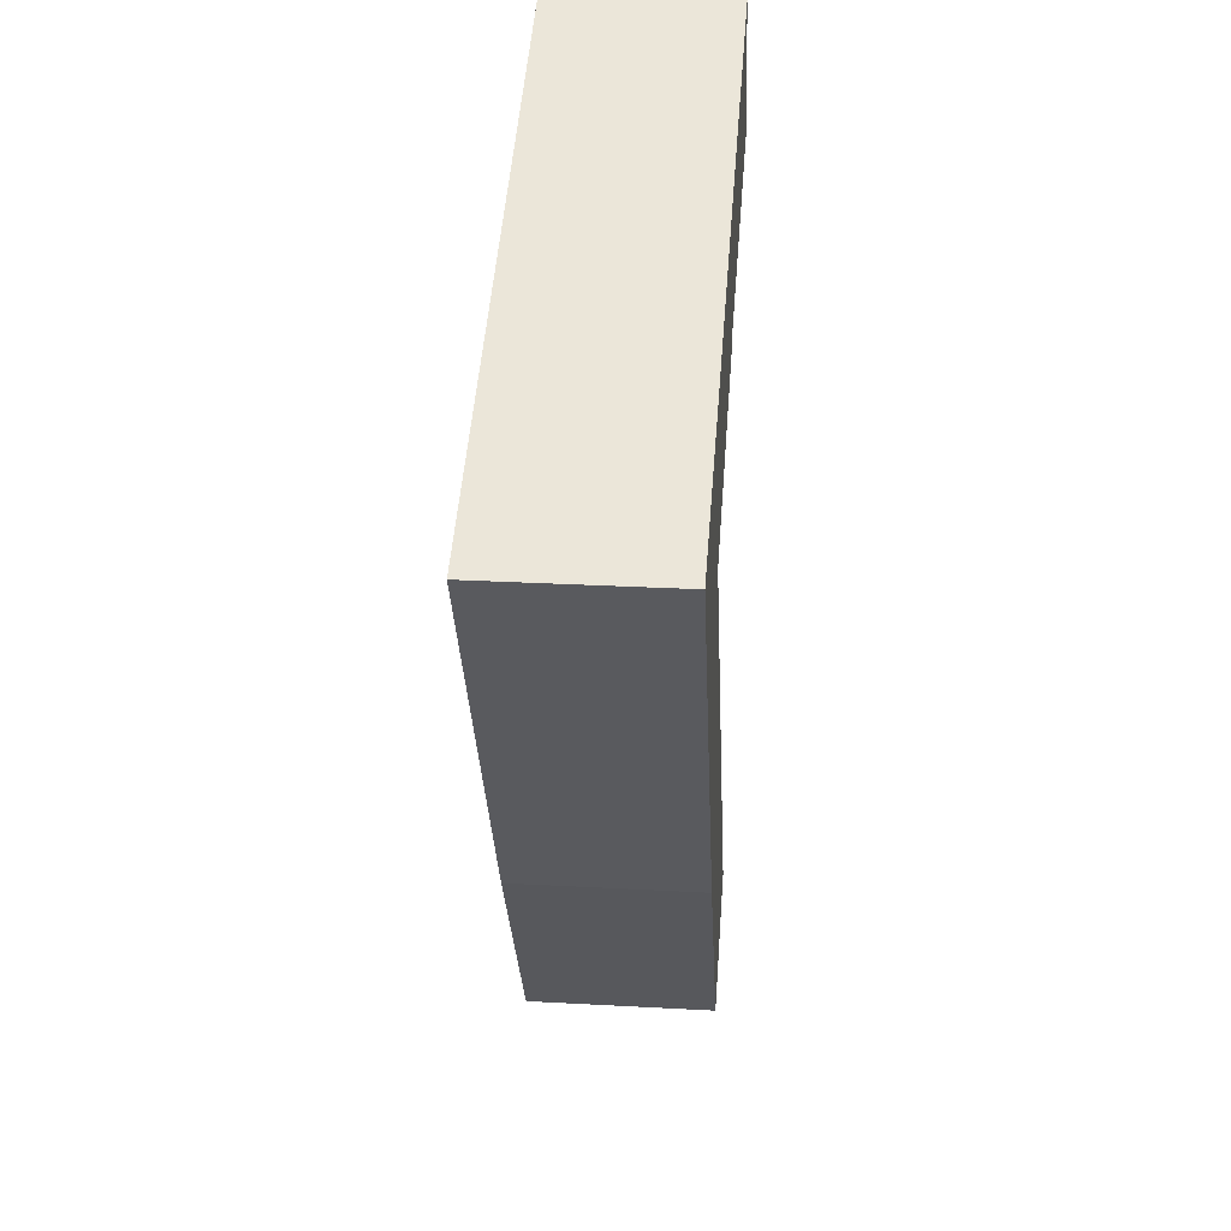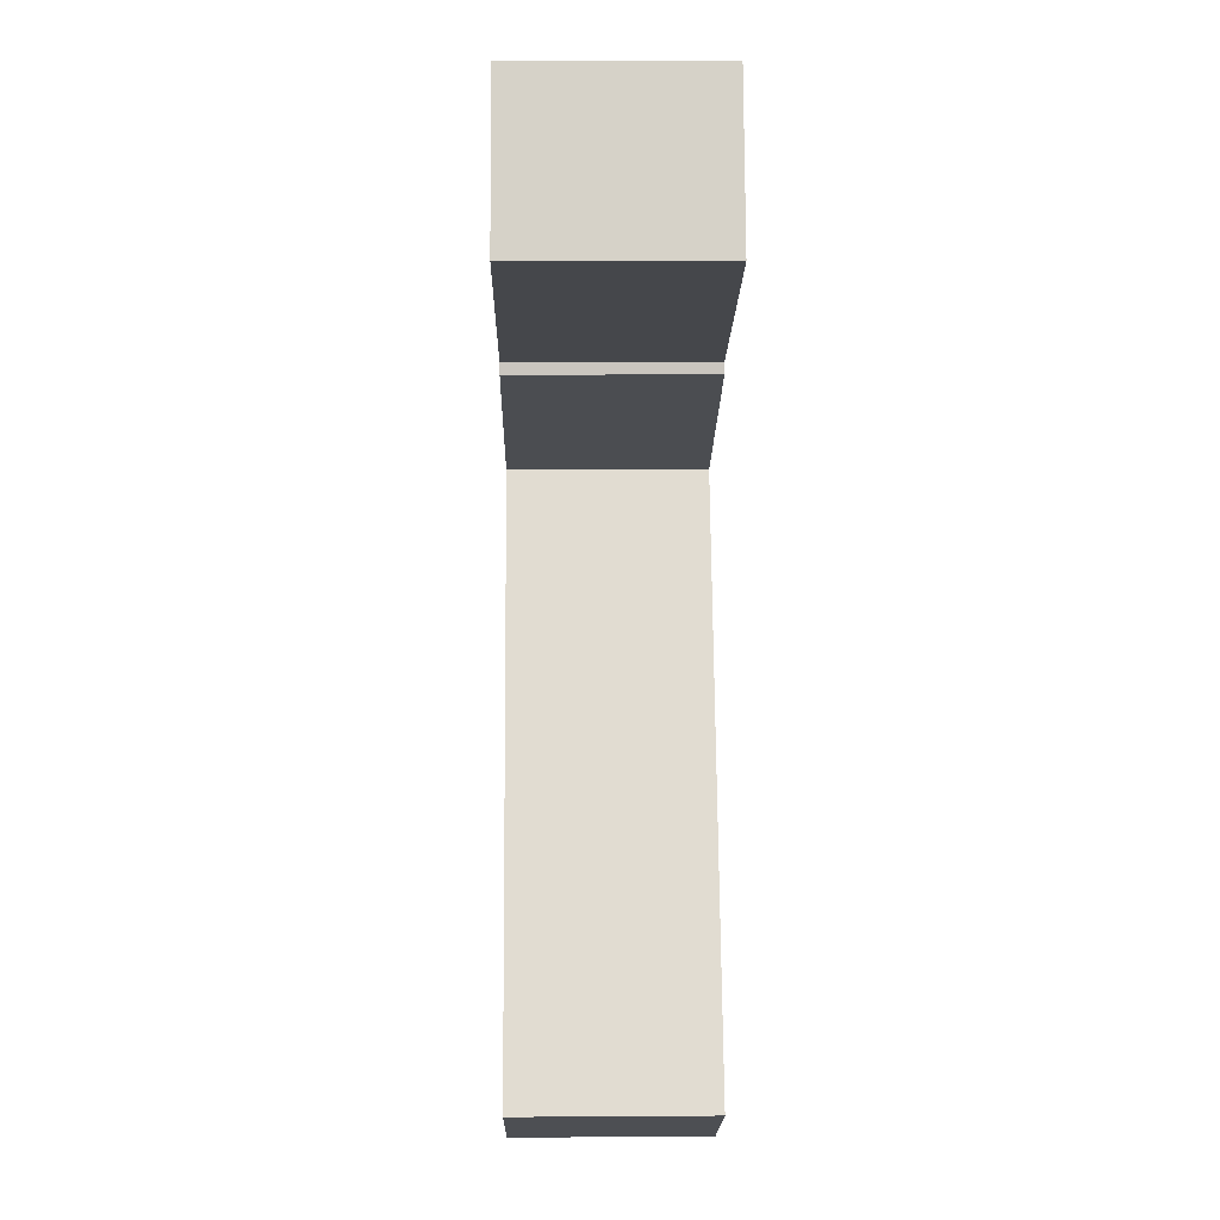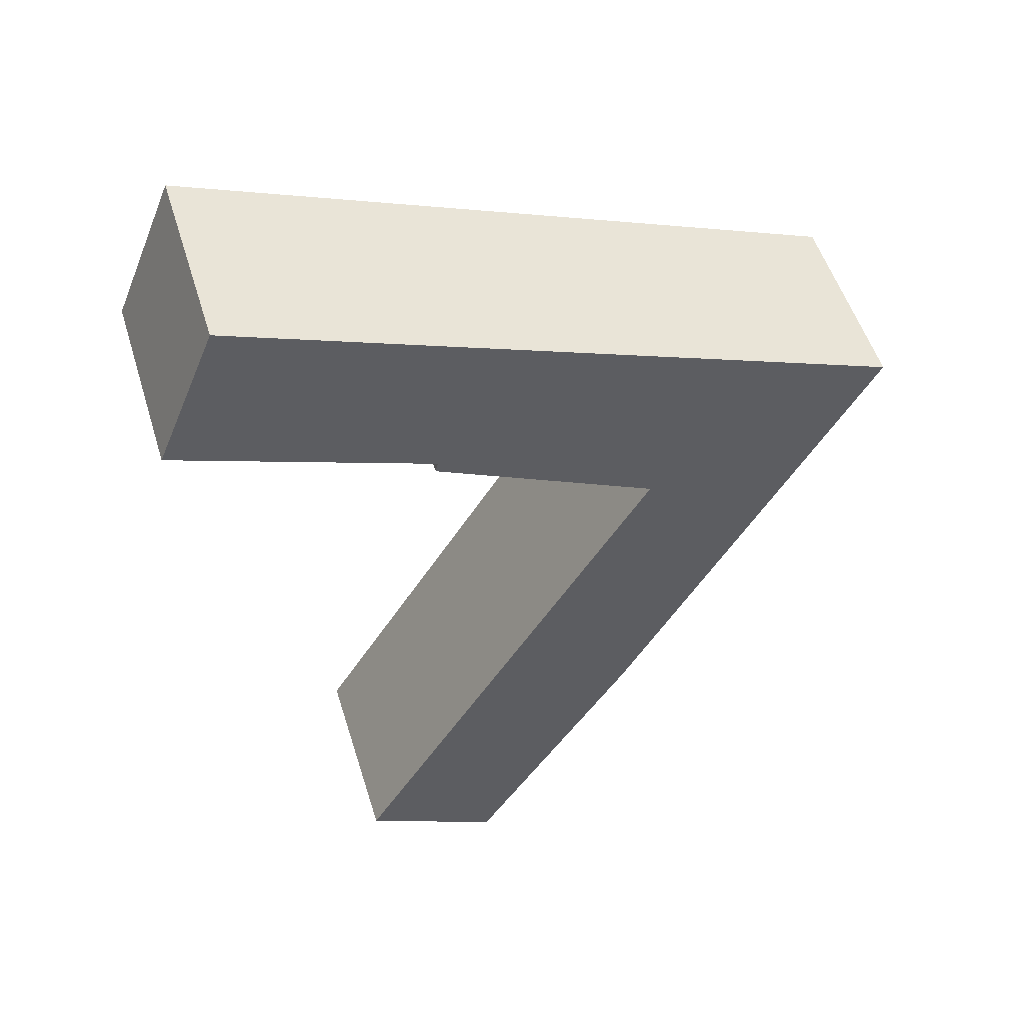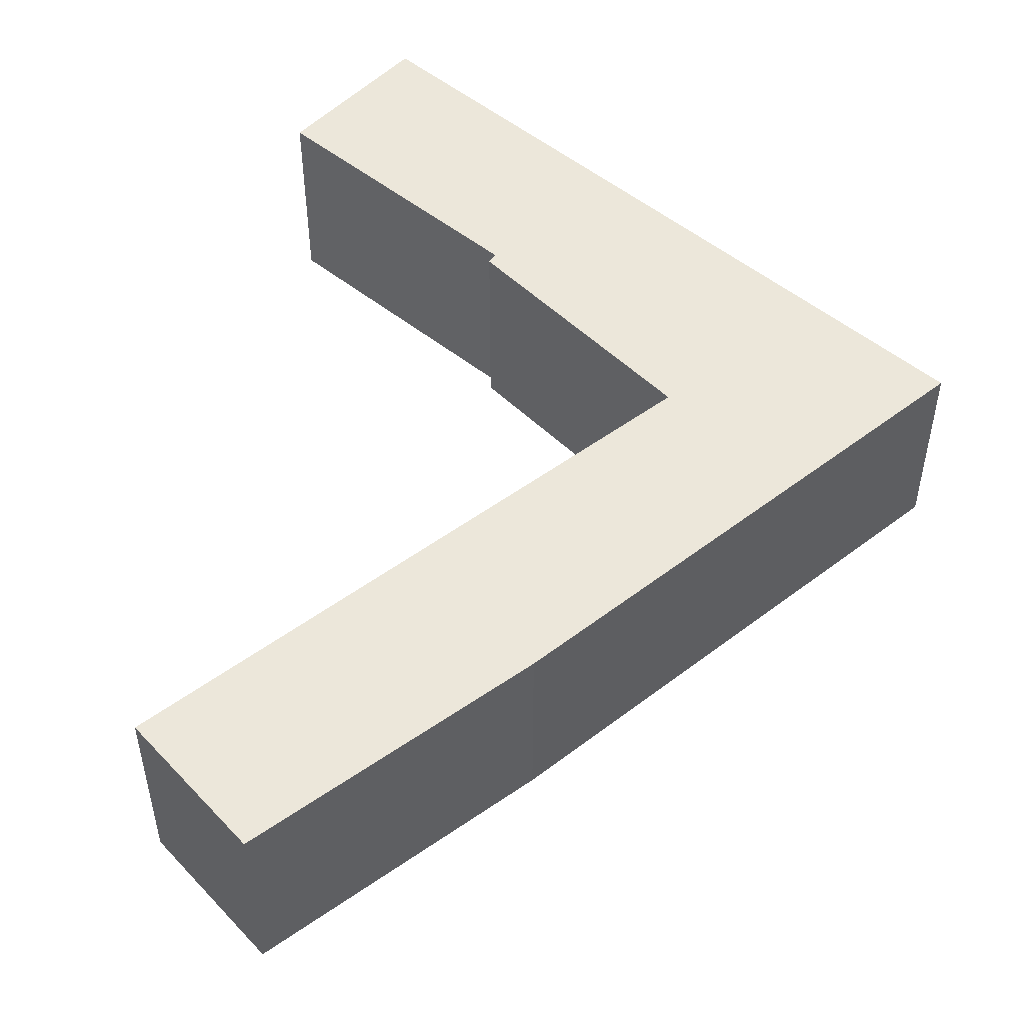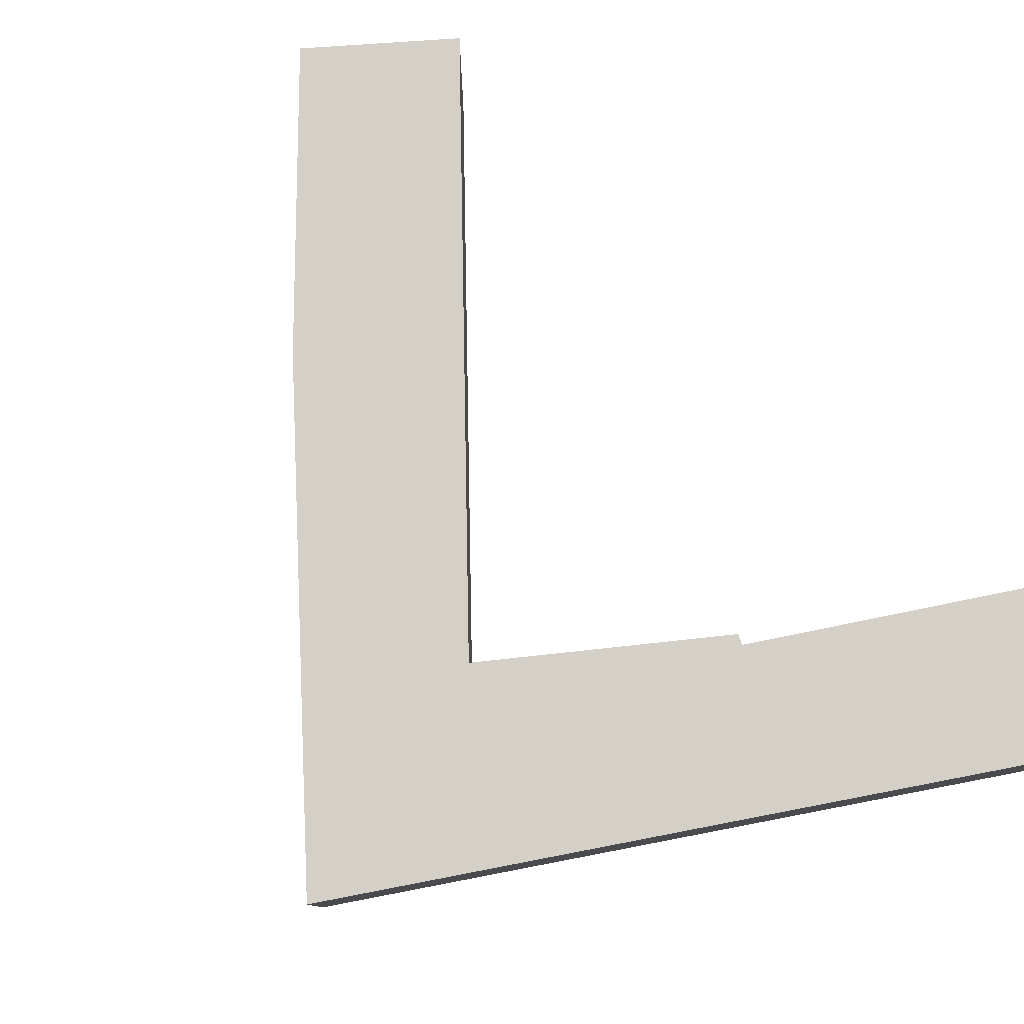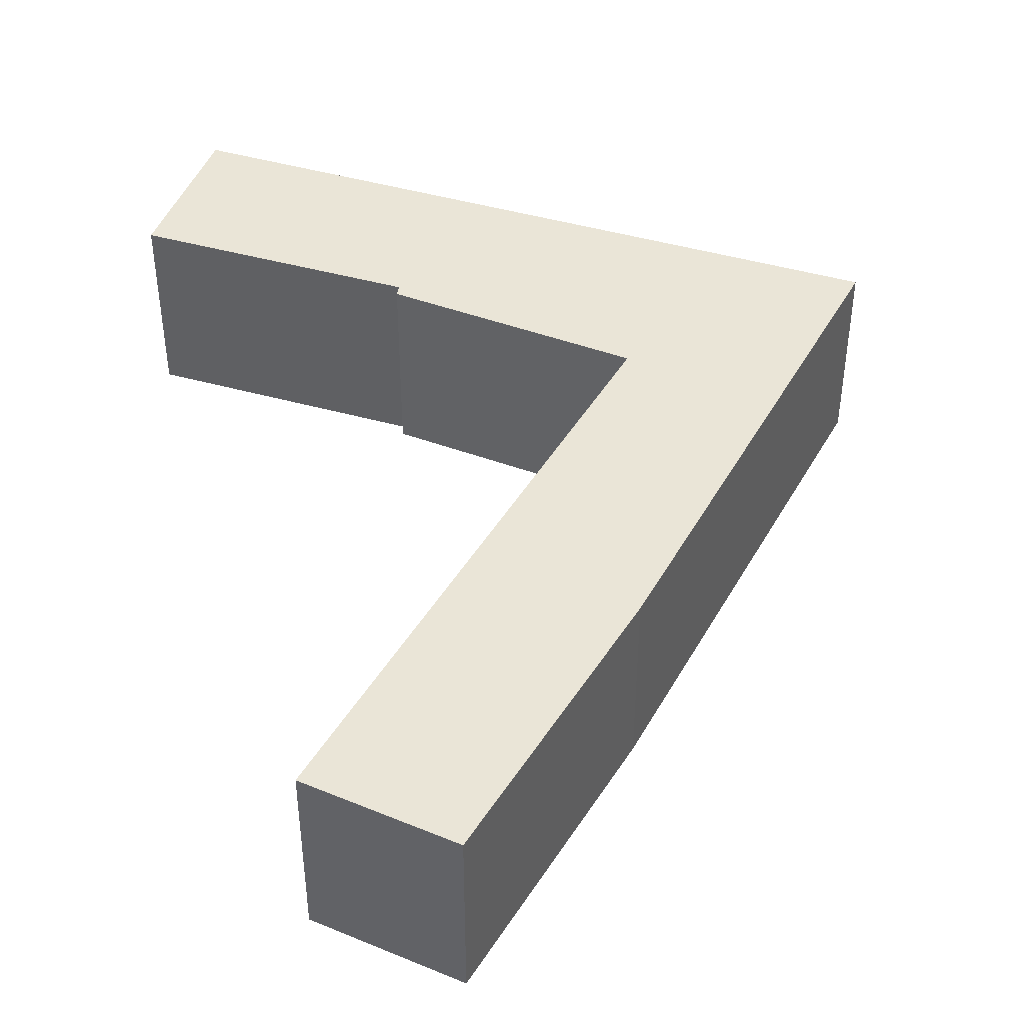
<metadata>
{"format":"obj","ext":"obj","renderer":"f3d","projection":"perspective","resolution":1024,"background":"white","views":[{"elev":28.4,"azim":-85.3,"up":"+Z"},{"elev":10.6,"azim":89.0,"up":"+Z"},{"elev":52.4,"azim":163.0,"up":"+Z"},{"elev":51.5,"azim":-159.9,"up":"+Y"},{"elev":79.9,"azim":-32.4,"up":"+Y"},{"elev":44.2,"azim":177.3,"up":"+Y"}]}
</metadata>
<code>
v  3.658 1.657 -6.066
v  2.094 1.657 -0.933
v  4.834 1.657 -5.427
v  2.232 1.657 -3.856
v  0 1.657 1.015e-16
v  4.022 1.657 0.12
v  4.041 1.657 0.028
v  5.715 1.657 2.251
v  6.244 1.657 0.971
v  6.244 -5.946e-17 0.971
v  4.022 -7.348e-18 0.12
v  3.658 3.714e-16 -6.066
v  2.232 2.361e-16 -3.856
v  0 0 0
v  4.041 -1.715e-18 0.028
v  5.715 -1.378e-16 2.251
v  2.094 5.713e-17 -0.933
v  4.834 3.323e-16 -5.427
g defaultobject
f 1 2 3
f 2 1 4
f 2 4 5
f 2 6 7
f 6 2 8
f 8 2 5
f 8 9 6
f 10 6 9
f 6 10 11
f 12 4 1
f 4 12 13
f 13 5 4
f 5 13 14
f 11 7 6
f 7 11 15
f 16 9 8
f 9 16 10
f 15 2 7
f 2 15 17
f 18 1 3
f 1 18 12
f 17 3 2
f 3 17 18
f 14 8 5
f 8 14 16
f 13 17 14
f 16 14 17
f 12 17 13
f 11 16 17
f 15 11 17
f 10 16 11
f 17 12 18

</code>
